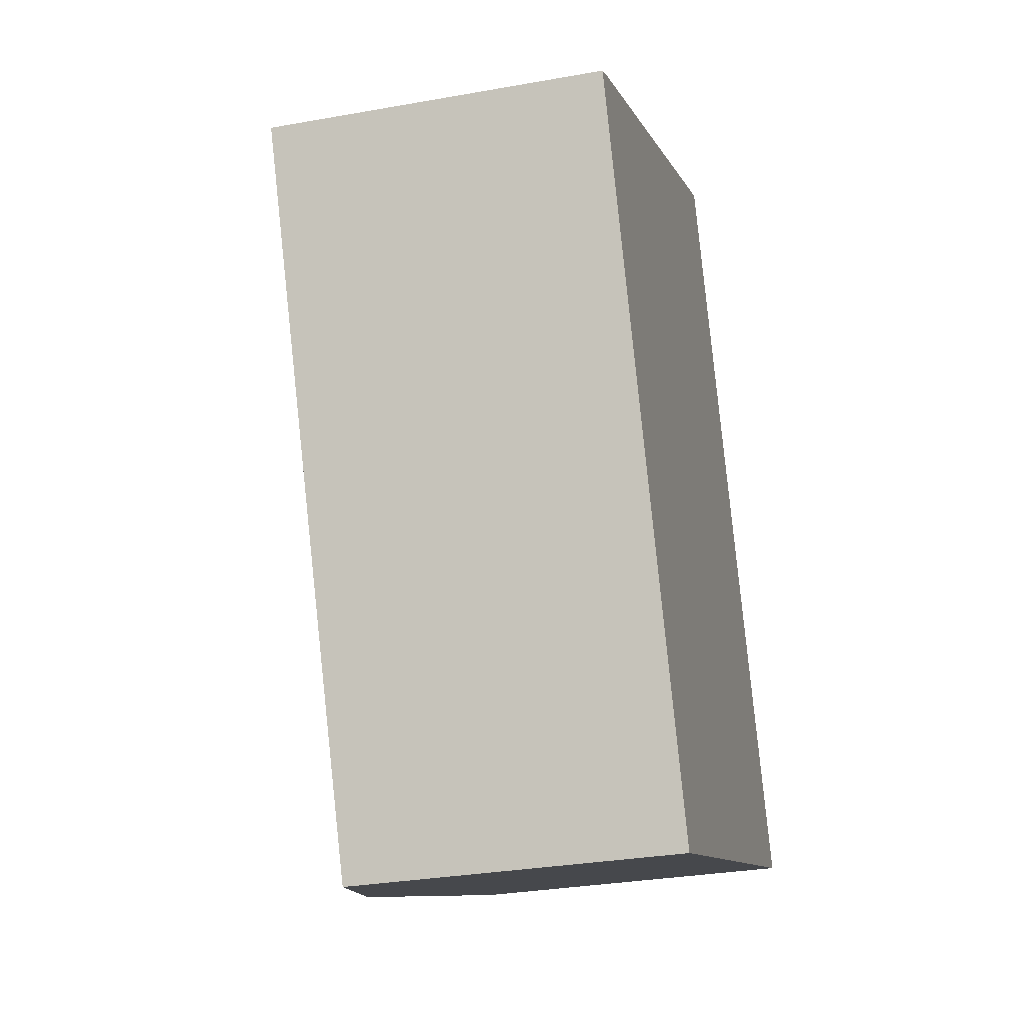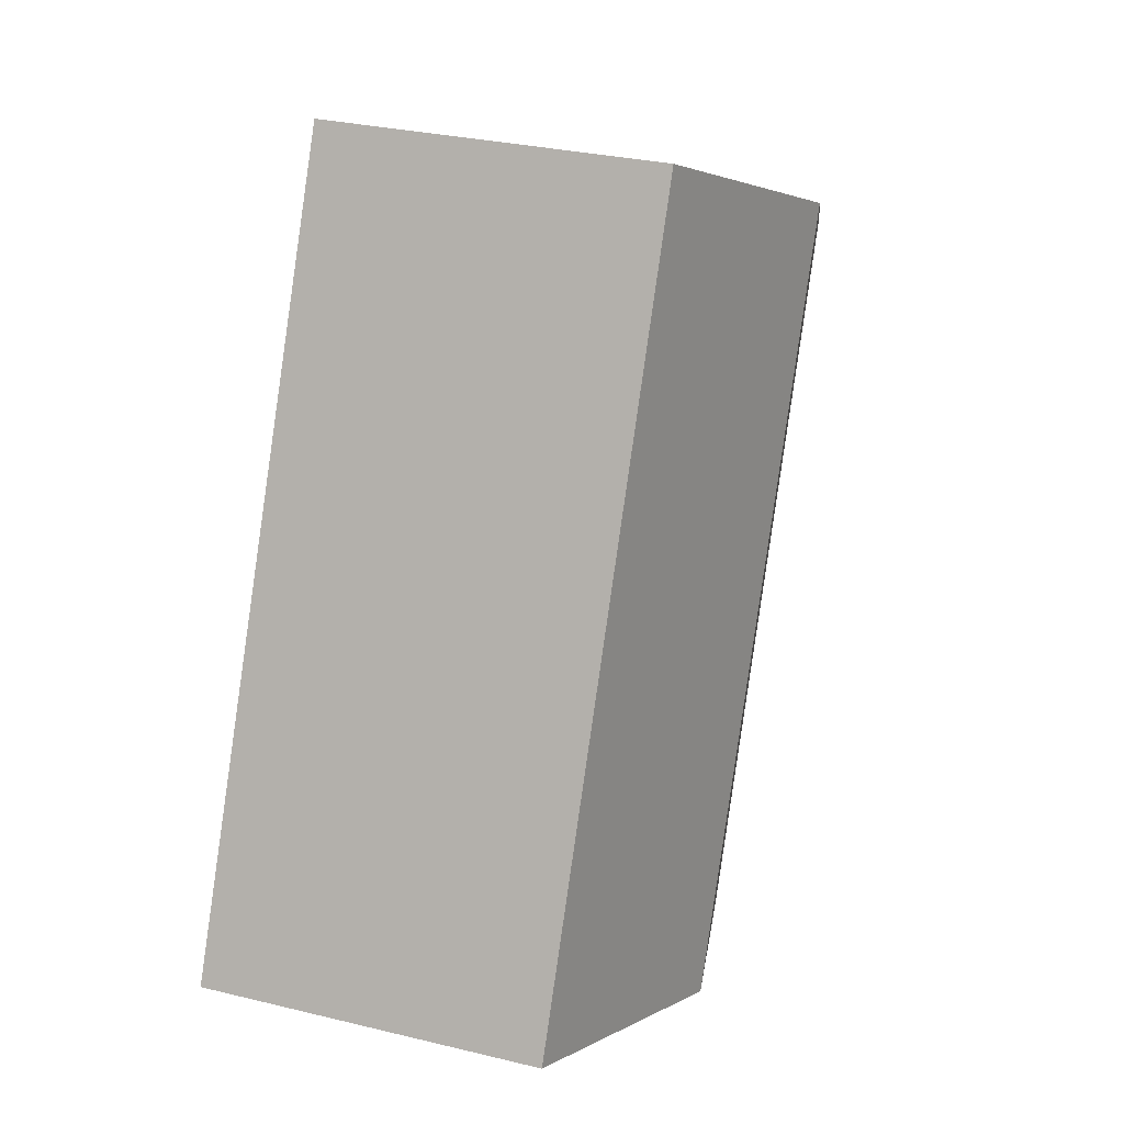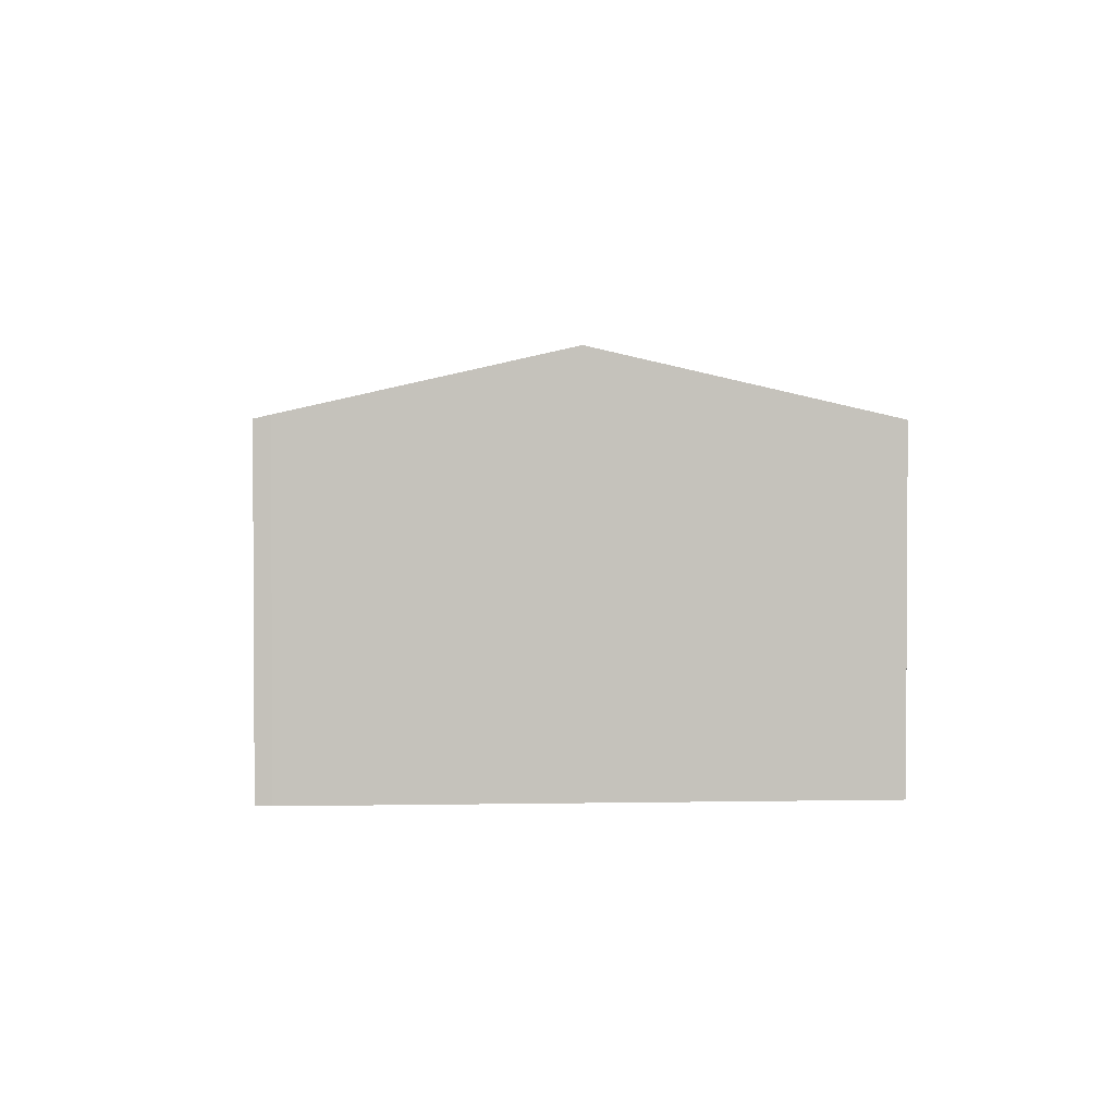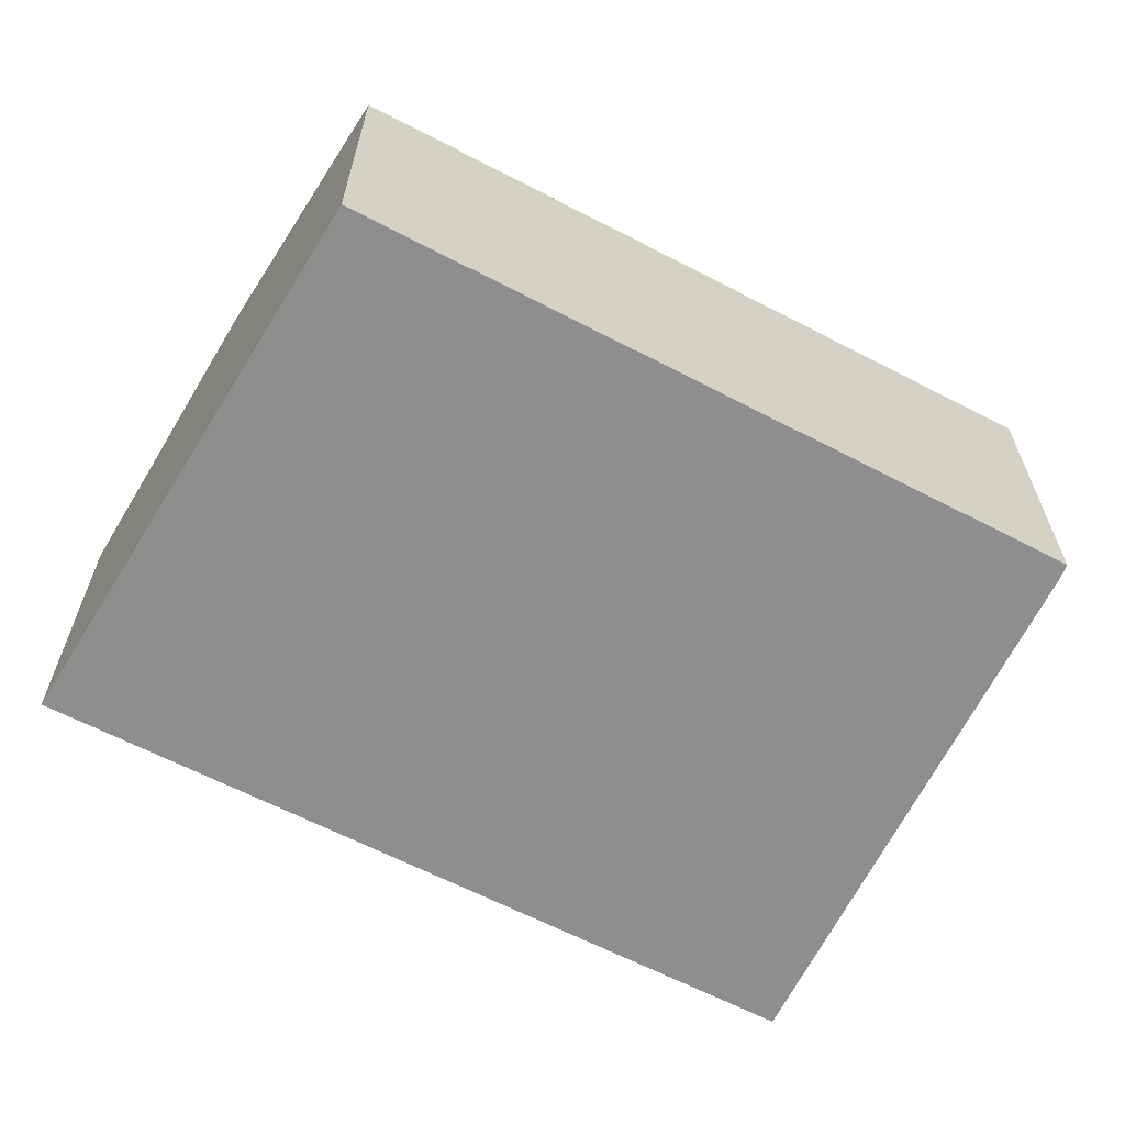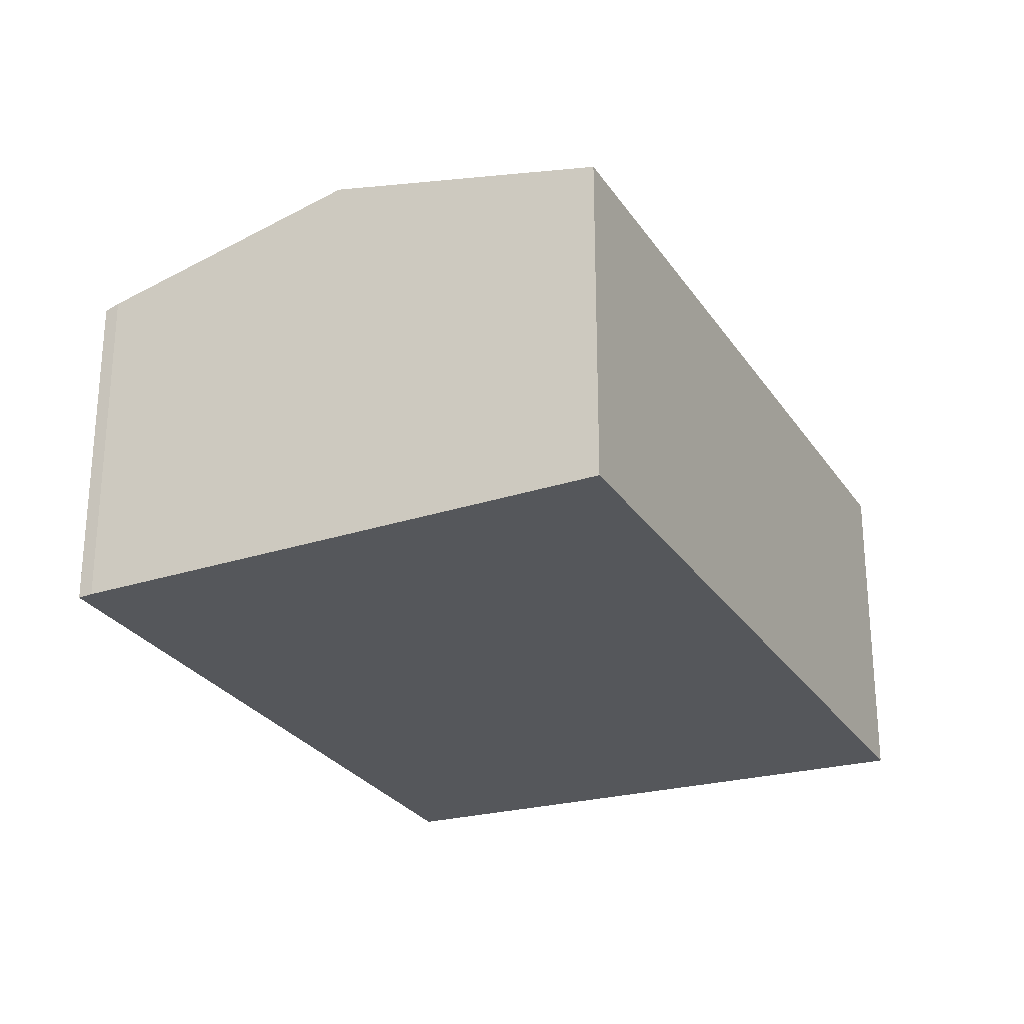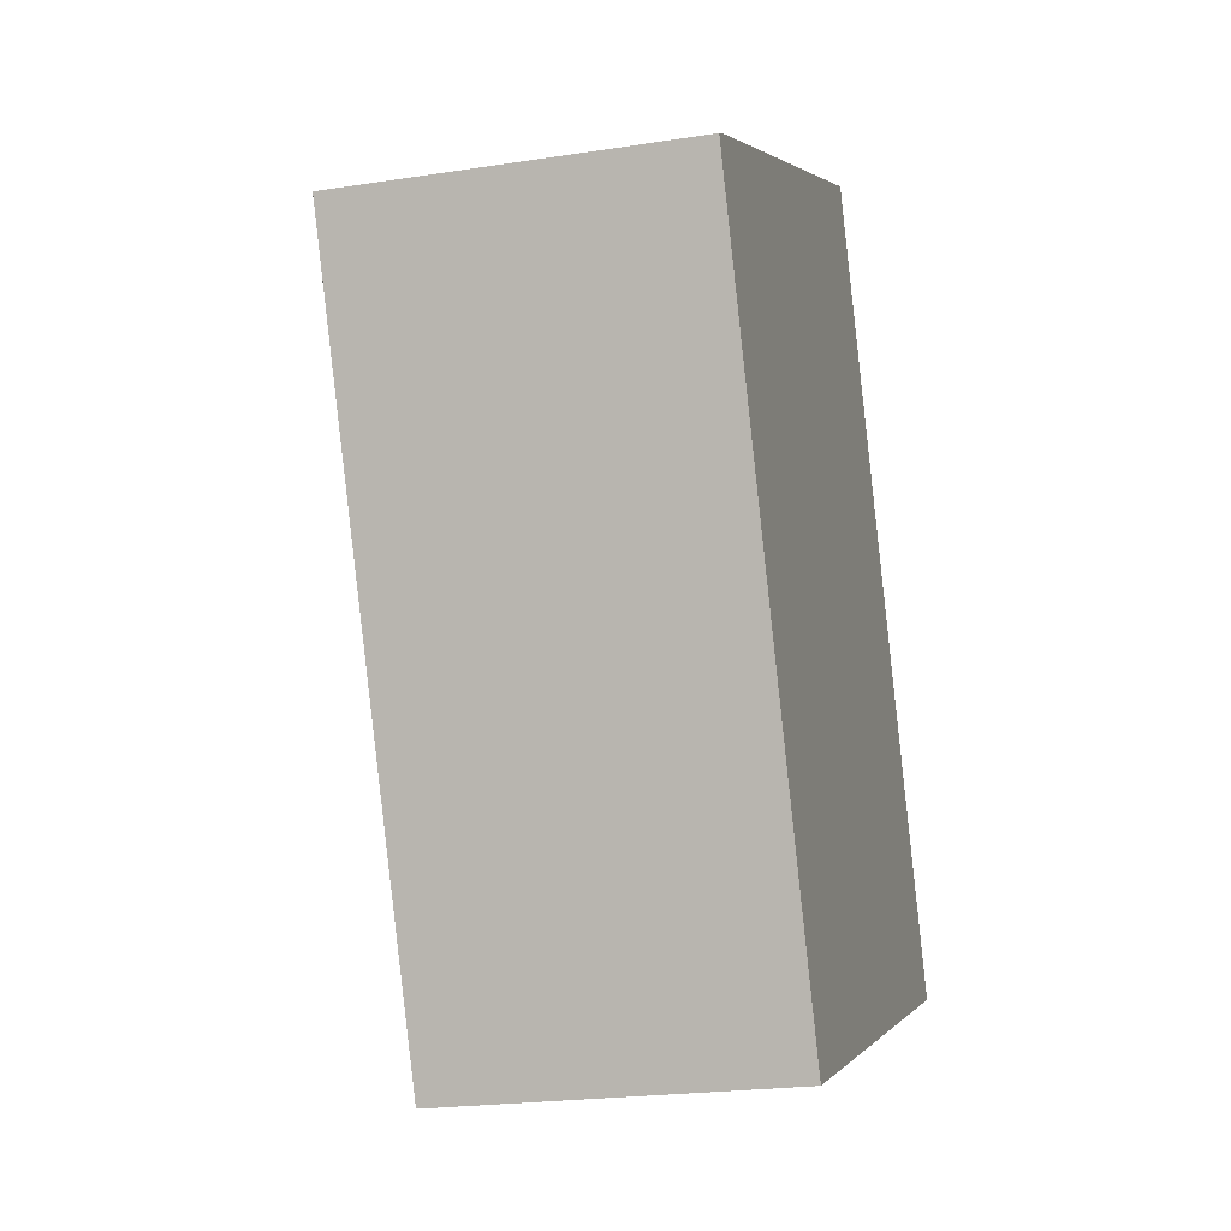
<metadata>
{"format":"obj","ext":"obj","renderer":"f3d","projection":"perspective","resolution":1024,"background":"white","views":[{"elev":-30.5,"azim":-75.4,"up":"+Z"},{"elev":29.0,"azim":110.0,"up":"+Z"},{"elev":2.3,"azim":-29.2,"up":"+Y"},{"elev":-64.9,"azim":-141.6,"up":"+Y"},{"elev":-27.0,"azim":2.0,"up":"+Y"},{"elev":-21.5,"azim":-74.6,"up":"+Z"}]}
</metadata>
<code>
v  3.241 2.247 -3.271
v  2.911 1.884 1.363
v  4.761 1.884 -2.72
v  1.45 2.247 0.682
v  0 1.886 1.155e-16
v  1.7 1.879 -3.829
v  0.077 1.906 0.043
v  0.077 -2.633e-18 0.043
v  0 0 0
v  1.45 -4.176e-17 0.682
v  2.911 -8.346e-17 1.363
v  4.761 1.666e-16 -2.72
v  3.241 2.003e-16 -3.271
v  1.7 2.345e-16 -3.829
g defaultobject
f 1 2 3
f 2 1 4
f 5 1 6
f 1 5 7
f 1 7 4
f 5 8 7
f 8 5 9
f 8 4 7
f 4 8 2
f 2 8 10
f 2 10 11
f 11 3 2
f 3 11 12
f 12 1 3
f 1 12 6
f 6 12 13
f 6 13 14
f 6 9 5
f 9 6 14
f 10 12 11
f 12 10 13
f 13 10 8
f 13 8 14
f 14 8 9

</code>
